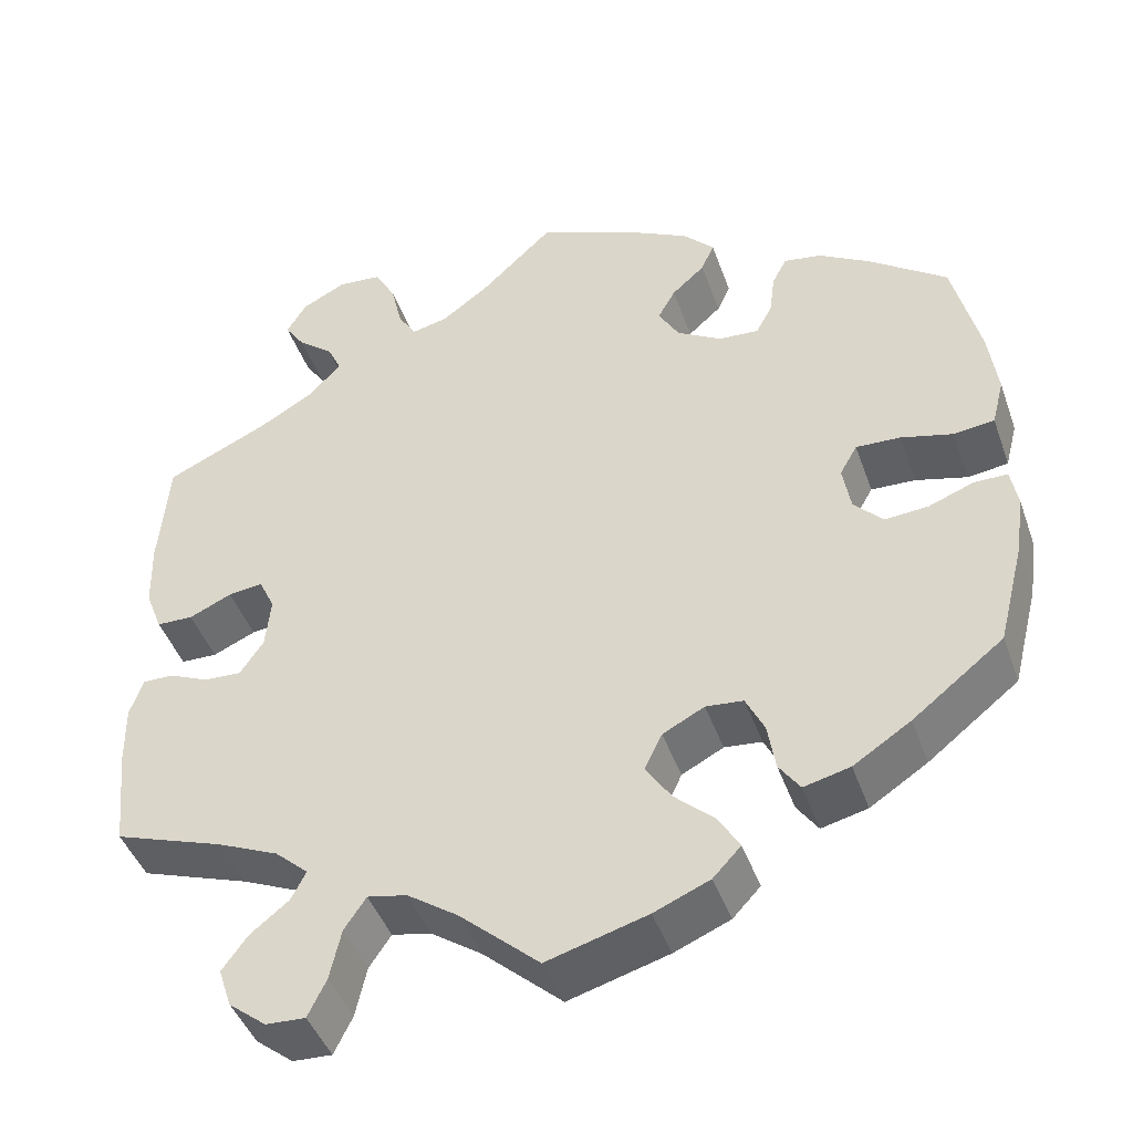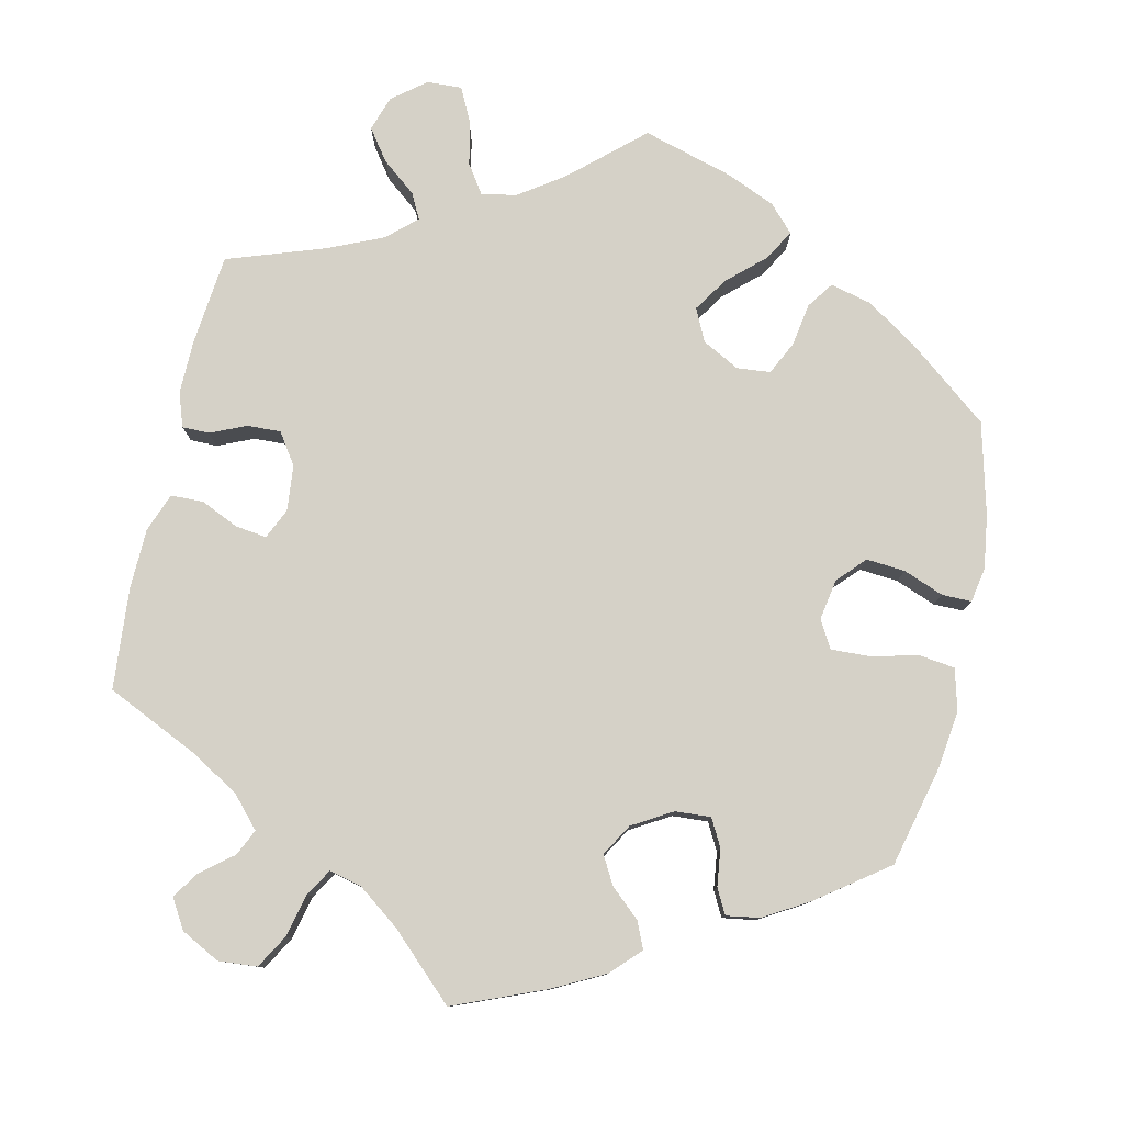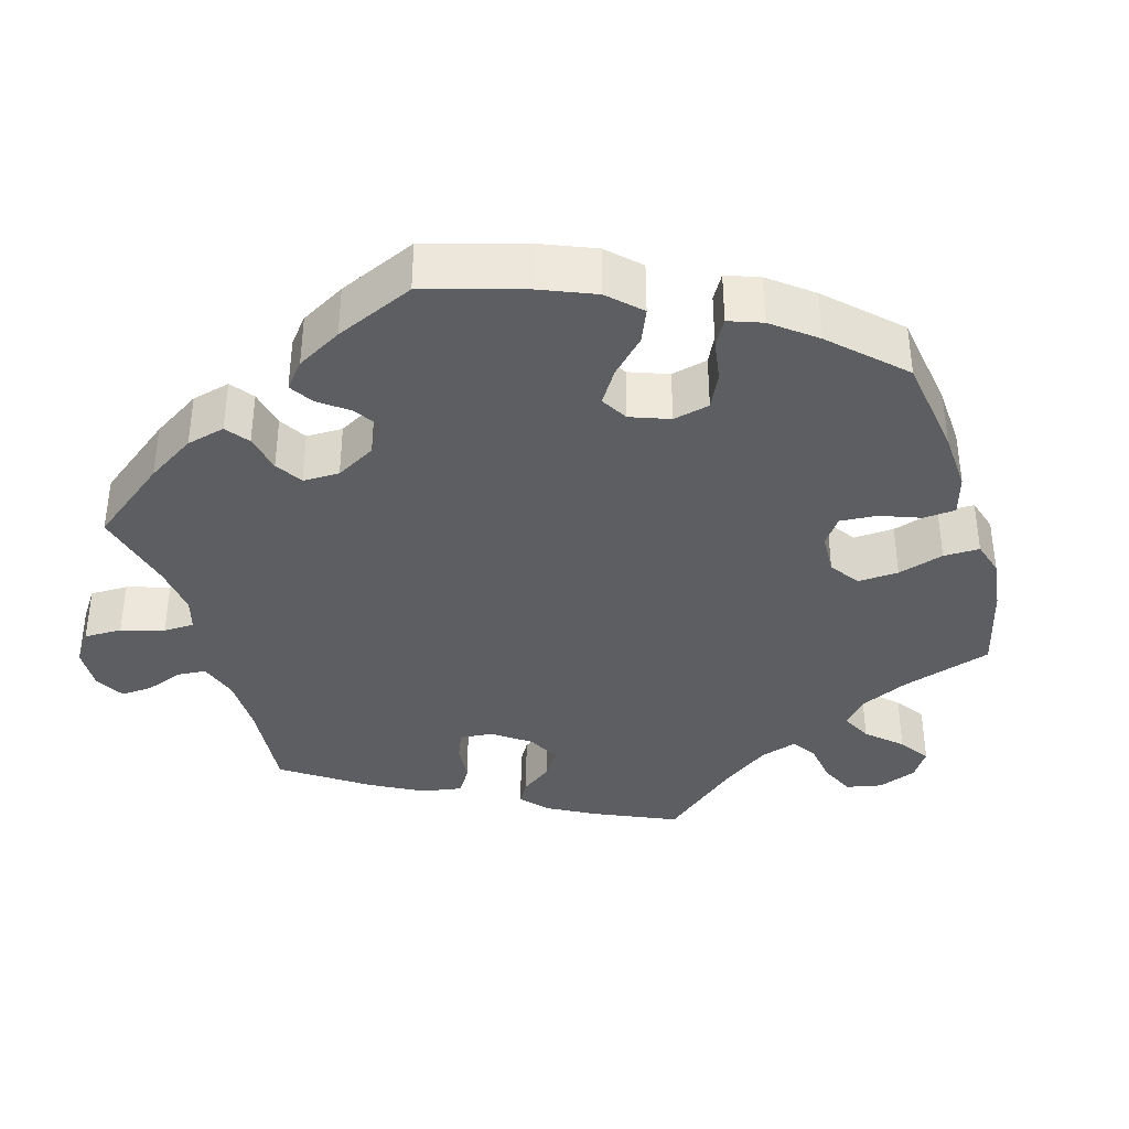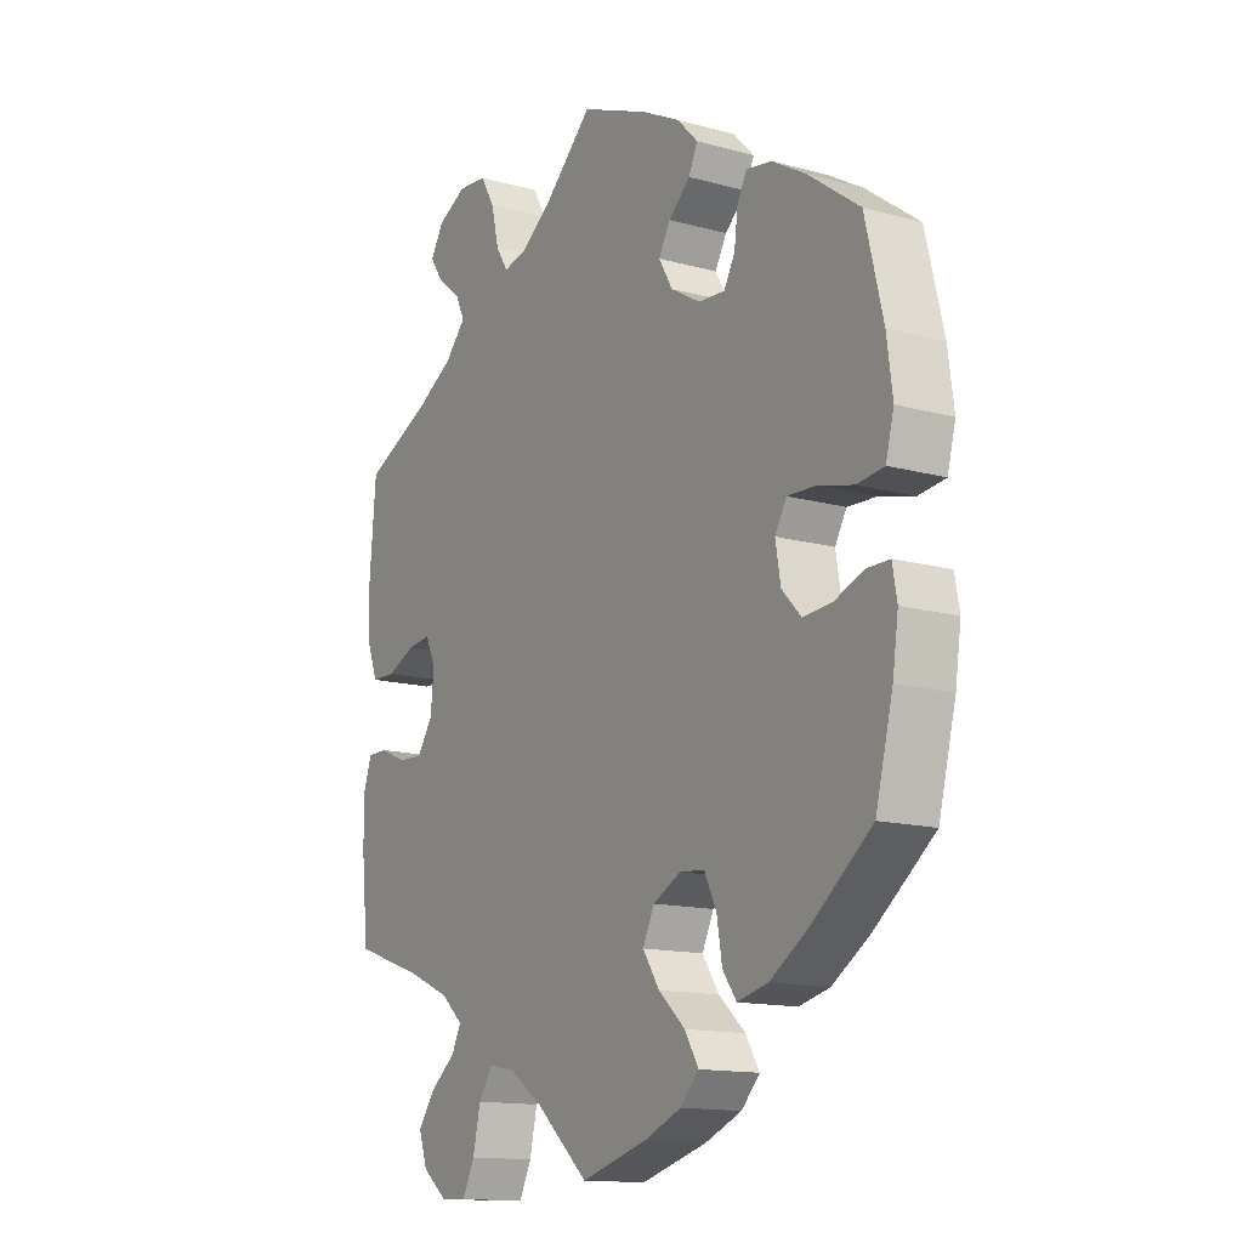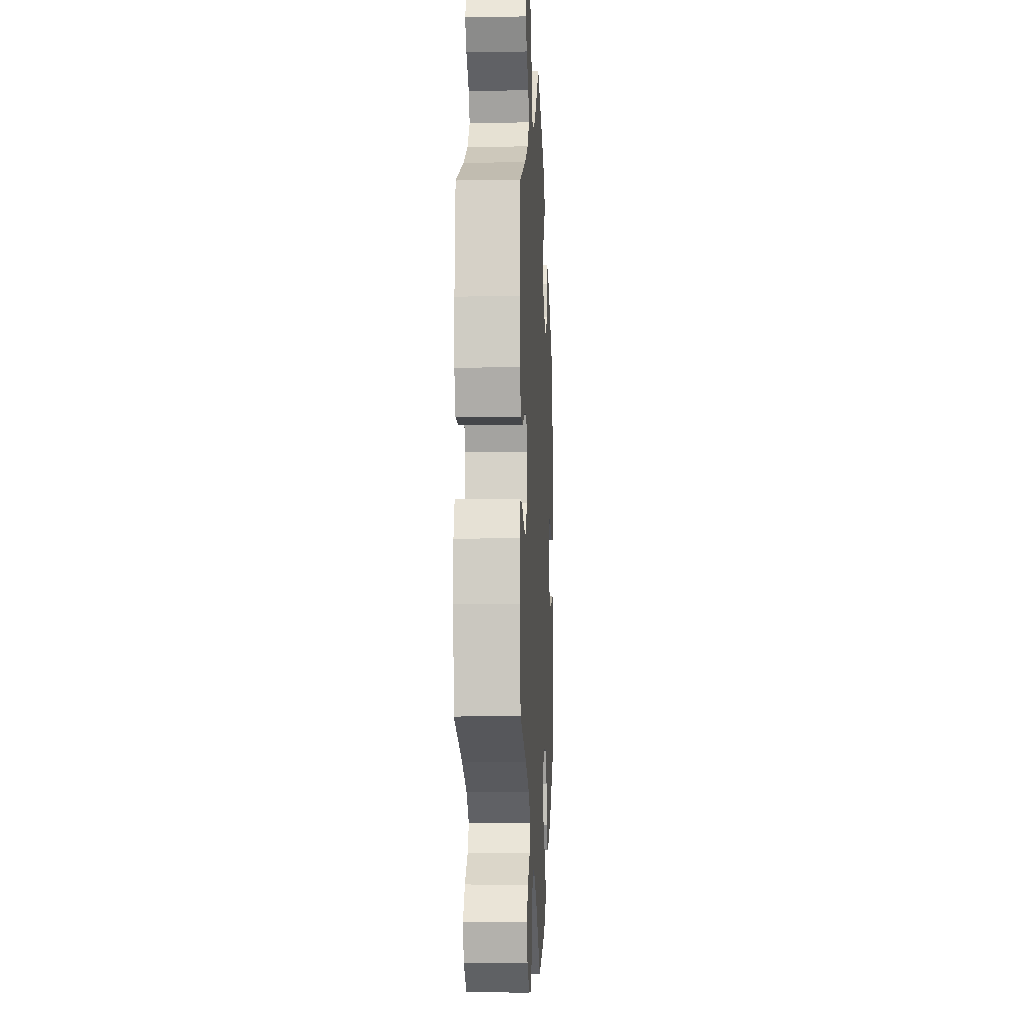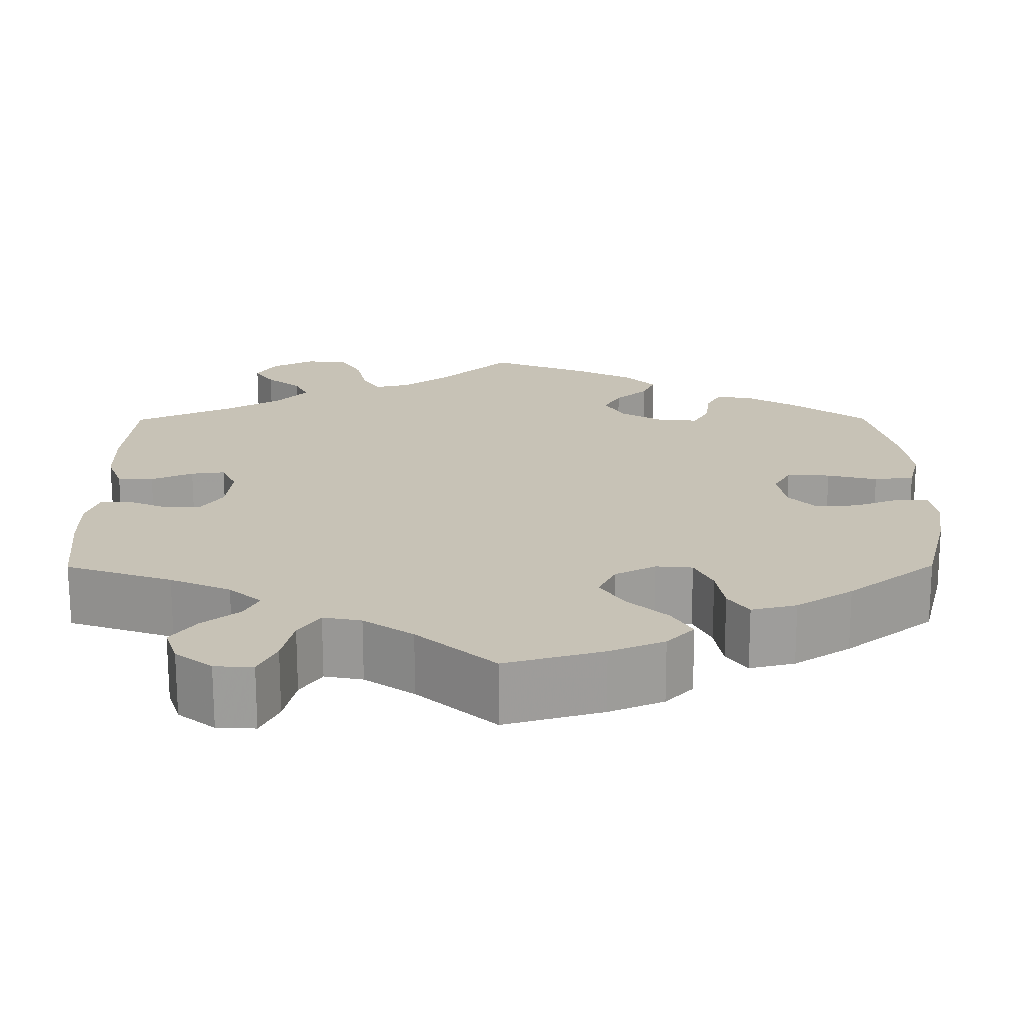
<metadata>
{"format":"obj","ext":"obj","renderer":"f3d","projection":"perspective","resolution":1024,"background":"white","views":[{"elev":-44.3,"azim":19.0,"up":"+Z"},{"elev":79.2,"azim":12.6,"up":"+Y"},{"elev":-37.3,"azim":76.4,"up":"+Y"},{"elev":-14.0,"azim":58.5,"up":"+Z"},{"elev":-8.1,"azim":-87.1,"up":"+Z"},{"elev":-70.7,"azim":0.1,"up":"+Z"}]}
</metadata>
<code>
v 0.117 0.07 0.53
v 0.183 0.07 0.496
v 0.219 0.07 0.459
v 0.204 0.07 0.425
v 0.166 0.07 0.391
v 0.146 0.07 0.355
v 0.17 0.07 0.314
v 0.221 0.07 0.284
v 0.267 0.07 0.281
v 0.286 0.07 0.316
v 0.292 0.07 0.364
v 0.309 0.07 0.396
v 0.352 0.07 0.389
v 0.41 0.07 0.355
v 0.5 0.07 0.289
v 0.531 0.07 0.161
v 0.541 0.07 0.085
v 0.527 0.07 0.031
v 0.48 0.07 0.025
v 0.421 0.07 0.04
v 0.37 0.07 0.042
v 0.35 0.07 0.007
v 0.359 0.07 -0.046
v 0.392 0.07 -0.081
v 0.442 0.07 -0.077
v 0.494 0.07 -0.057
v 0.532 0.07 -0.057
v 0.54 0.07 -0.102
v 0.53 0.07 -0.171
v 0.5 0.07 -0.289
v 0.396 0.07 -0.371
v 0.33 0.07 -0.414
v 0.277 0.07 -0.427
v 0.253 0.07 -0.393
v 0.244 0.07 -0.338
v 0.223 0.07 -0.295
v 0.18 0.07 -0.291
v 0.132 0.07 -0.316
v 0.112 0.07 -0.358
v 0.141 0.07 -0.402
v 0.187 0.07 -0.444
v 0.211 0.07 -0.484
v 0.179 0.07 -0.518
v 0.115 0.07 -0.545
v 0 0.07 -0.578
v -0.091 0.07 -0.497
v -0.149 0.07 -0.457
v -0.194 0.07 -0.448
v -0.219 0.07 -0.485
v -0.232 0.07 -0.543
v -0.253 0.07 -0.586
v -0.298 0.07 -0.584
v -0.341 0.07 -0.55
v -0.356 0.07 -0.505
v -0.327 0.07 -0.465
v -0.283 0.07 -0.43
v -0.266 0.07 -0.397
v -0.304 0.07 -0.363
v -0.375 0.07 -0.332
v -0.5 0.07 -0.289
v -0.512 0.07 -0.172
v -0.513 0.07 -0.103
v -0.498 0.07 -0.059
v -0.463 0.07 -0.059
v -0.417 0.07 -0.079
v -0.374 0.07 -0.081
v -0.347 0.07 -0.041
v -0.341 0.07 0.018
v -0.359 0.07 0.057
v -0.399 0.07 0.052
v -0.448 0.07 0.03
v -0.49 0.07 0.031
v -0.509 0.07 0.081
v -0.511 0.07 0.158
v -0.5 0.07 0.289
v -0.383 0.07 0.343
v -0.318 0.07 0.381
v -0.282 0.07 0.421
v -0.298 0.07 0.455
v -0.339 0.07 0.488
v -0.362 0.07 0.522
v -0.339 0.07 0.56
v -0.289 0.07 0.586
v -0.239 0.07 0.582
v -0.214 0.07 0.539
v -0.201 0.07 0.483
v -0.18 0.07 0.449
v -0.138 0.07 0.459
v -0.084 0.07 0.499
v -0.001 0.07 0.578
v 0.117 0 0.53
v 0.183 0 0.496
v 0.219 0 0.459
v 0.204 0 0.425
v 0.166 0 0.391
v 0.146 0 0.355
v 0.17 0 0.314
v 0.221 0 0.284
v 0.267 0 0.281
v 0.286 0 0.316
v 0.292 0 0.364
v 0.309 0 0.396
v 0.352 0 0.389
v 0.41 0 0.355
v 0.5 0 0.289
v 0.531 0 0.161
v 0.541 0 0.085
v 0.527 0 0.031
v 0.48 0 0.025
v 0.421 0 0.04
v 0.37 0 0.042
v 0.35 0 0.007
v 0.359 0 -0.046
v 0.392 0 -0.081
v 0.442 0 -0.077
v 0.494 0 -0.057
v 0.532 0 -0.057
v 0.54 0 -0.102
v 0.53 0 -0.171
v 0.5 0 -0.289
v 0.396 0 -0.371
v 0.33 0 -0.414
v 0.277 0 -0.427
v 0.253 0 -0.393
v 0.244 0 -0.338
v 0.223 0 -0.295
v 0.18 0 -0.291
v 0.132 0 -0.316
v 0.112 0 -0.358
v 0.141 0 -0.402
v 0.187 0 -0.444
v 0.211 0 -0.484
v 0.179 0 -0.518
v 0.115 0 -0.545
v 0 0 -0.578
v -0.091 0 -0.497
v -0.149 0 -0.457
v -0.194 0 -0.448
v -0.219 0 -0.485
v -0.232 0 -0.543
v -0.253 0 -0.586
v -0.298 0 -0.584
v -0.341 0 -0.55
v -0.356 0 -0.505
v -0.327 0 -0.465
v -0.283 0 -0.43
v -0.266 0 -0.397
v -0.304 0 -0.363
v -0.375 0 -0.332
v -0.5 0 -0.289
v -0.512 0 -0.172
v -0.513 0 -0.103
v -0.498 0 -0.059
v -0.463 0 -0.059
v -0.417 0 -0.079
v -0.374 0 -0.081
v -0.347 0 -0.041
v -0.341 0 0.018
v -0.359 0 0.057
v -0.399 0 0.052
v -0.448 0 0.03
v -0.49 0 0.031
v -0.509 0 0.081
v -0.511 0 0.158
v -0.5 0 0.289
v -0.383 0 0.343
v -0.318 0 0.381
v -0.282 0 0.421
v -0.298 0 0.455
v -0.339 0 0.488
v -0.362 0 0.522
v -0.339 0 0.56
v -0.289 0 0.586
v -0.239 0 0.582
v -0.214 0 0.539
v -0.201 0 0.483
v -0.18 0 0.449
v -0.138 0 0.459
v -0.084 0 0.499
v -0.001 0 0.578
f 89 90 1 2
f 88 89 2 3
f 87 88 3 4
f 83 84 85 86
f 83 86 87
f 82 83 87
f 79 80 81 82
f 78 79 82 87
f 77 78 87 4
f 73 74 75 76
f 70 71 72 73
f 69 70 73 76
f 68 69 76 77
f 62 63 64 65
f 62 65 66
f 59 60 61 62
f 58 59 62 66
f 57 58 66 67
f 53 54 55 56
f 53 56 57
f 52 53 57
f 49 50 51 52
f 48 49 52 57
f 47 48 57 67
f 43 44 45 46
f 40 41 42 43
f 39 40 43 46
f 38 39 46 47
f 32 33 34 35
f 32 35 36
f 31 32 36
f 30 31 36
f 29 30 36 37
f 25 26 27 28
f 24 25 28 29
f 17 18 19 20
f 17 20 21
f 16 17 21
f 15 16 21
f 14 15 21 22
f 10 11 12 13
f 9 10 13 14
f 68 77 4 5
f 67 68 5 6
f 37 38 47 67
f 24 29 37 67
f 23 24 67
f 22 23 67 6
f 9 14 22
f 8 9 22
f 7 8 22
f 6 7 22
f 92 91 180 179
f 93 92 179 178
f 94 93 178 177
f 176 175 174 173
f 177 176 173
f 177 173 172
f 172 171 170 169
f 177 172 169 168
f 94 177 168 167
f 166 165 164 163
f 163 162 161 160
f 166 163 160 159
f 167 166 159 158
f 155 154 153 152
f 156 155 152
f 152 151 150 149
f 156 152 149 148
f 157 156 148 147
f 146 145 144 143
f 147 146 143
f 147 143 142
f 142 141 140 139
f 147 142 139 138
f 157 147 138 137
f 136 135 134 133
f 133 132 131 130
f 136 133 130 129
f 137 136 129 128
f 125 124 123 122
f 126 125 122
f 126 122 121
f 126 121 120
f 127 126 120 119
f 118 117 116 115
f 119 118 115 114
f 110 109 108 107
f 111 110 107
f 111 107 106
f 111 106 105
f 112 111 105 104
f 103 102 101 100
f 104 103 100 99
f 95 94 167 158
f 96 95 158 157
f 157 137 128 127
f 157 127 119 114
f 157 114 113
f 96 157 113 112
f 112 104 99
f 112 99 98
f 112 98 97
f 112 97 96
f 1 91 92 2
f 2 92 93 3
f 3 93 94 4
f 4 94 95 5
f 5 95 96 6
f 6 96 97 7
f 7 97 98 8
f 8 98 99 9
f 9 99 100 10
f 10 100 101 11
f 11 101 102 12
f 12 102 103 13
f 13 103 104 14
f 14 104 105 15
f 15 105 106 16
f 16 106 107 17
f 17 107 108 18
f 18 108 109 19
f 19 109 110 20
f 20 110 111 21
f 21 111 112 22
f 22 112 113 23
f 23 113 114 24
f 24 114 115 25
f 25 115 116 26
f 26 116 117 27
f 27 117 118 28
f 28 118 119 29
f 29 119 120 30
f 30 120 121 31
f 31 121 122 32
f 32 122 123 33
f 33 123 124 34
f 34 124 125 35
f 35 125 126 36
f 36 126 127 37
f 37 127 128 38
f 38 128 129 39
f 39 129 130 40
f 40 130 131 41
f 41 131 132 42
f 42 132 133 43
f 43 133 134 44
f 44 134 135 45
f 45 135 136 46
f 46 136 137 47
f 47 137 138 48
f 48 138 139 49
f 49 139 140 50
f 50 140 141 51
f 51 141 142 52
f 52 142 143 53
f 53 143 144 54
f 54 144 145 55
f 55 145 146 56
f 56 146 147 57
f 57 147 148 58
f 58 148 149 59
f 59 149 150 60
f 60 150 151 61
f 61 151 152 62
f 62 152 153 63
f 63 153 154 64
f 64 154 155 65
f 65 155 156 66
f 66 156 157 67
f 67 157 158 68
f 68 158 159 69
f 69 159 160 70
f 70 160 161 71
f 71 161 162 72
f 72 162 163 73
f 73 163 164 74
f 74 164 165 75
f 75 165 166 76
f 76 166 167 77
f 77 167 168 78
f 78 168 169 79
f 79 169 170 80
f 80 170 171 81
f 81 171 172 82
f 82 172 173 83
f 83 173 174 84
f 84 174 175 85
f 85 175 176 86
f 86 176 177 87
f 87 177 178 88
f 88 178 179 89
f 89 179 180 90
f 90 180 91 1

</code>
